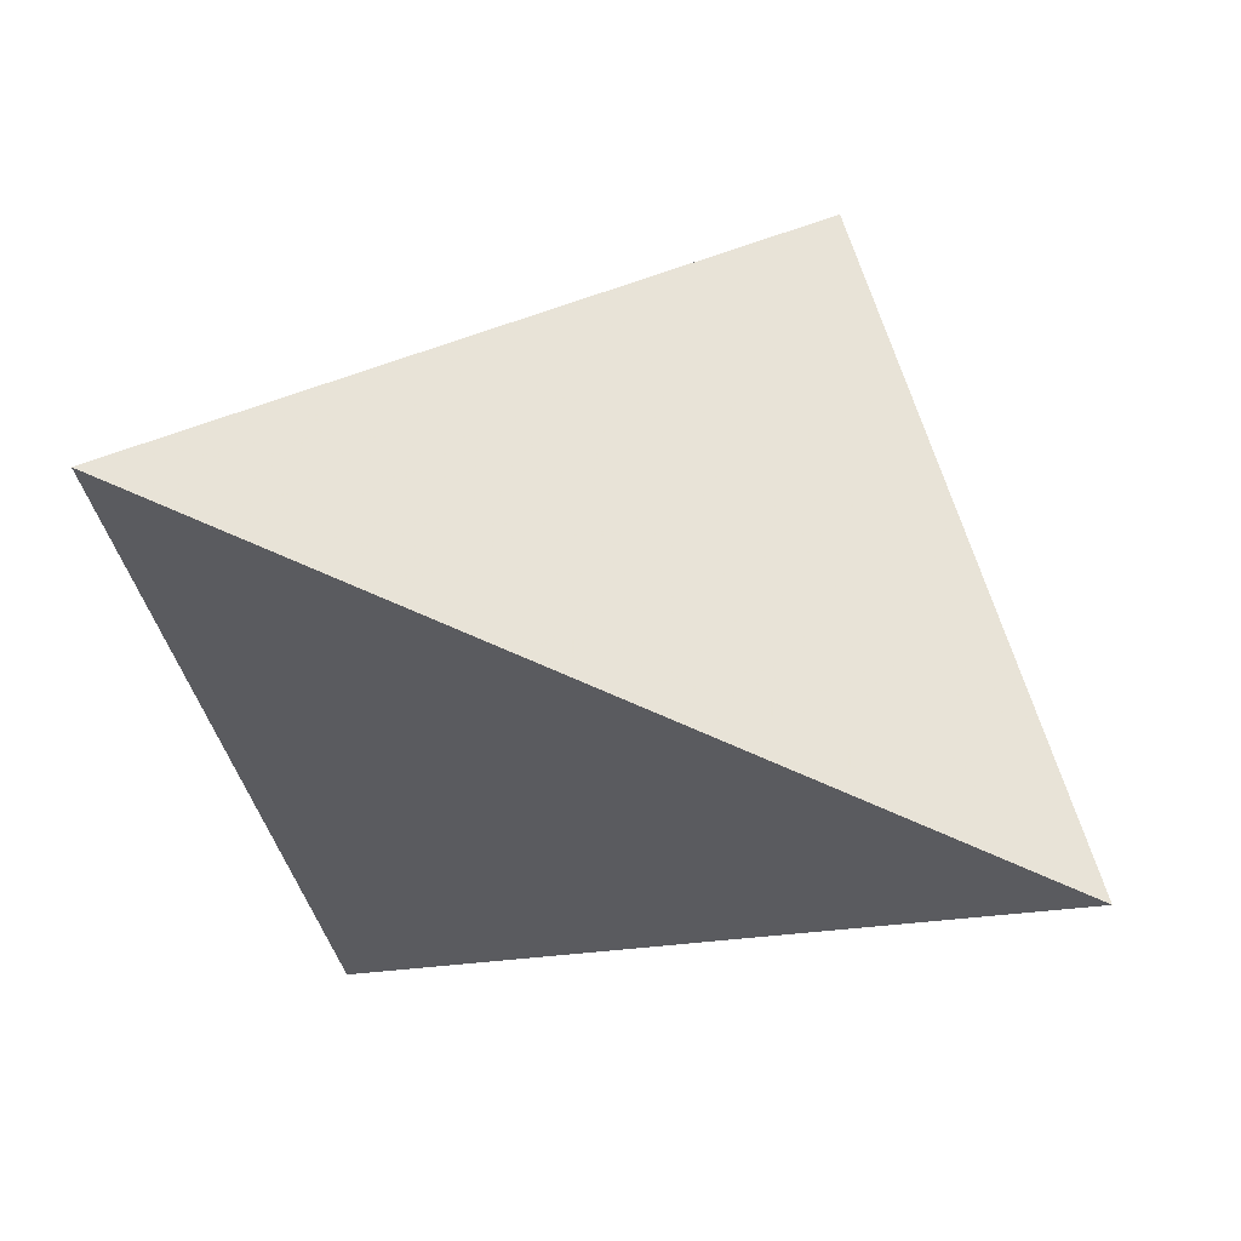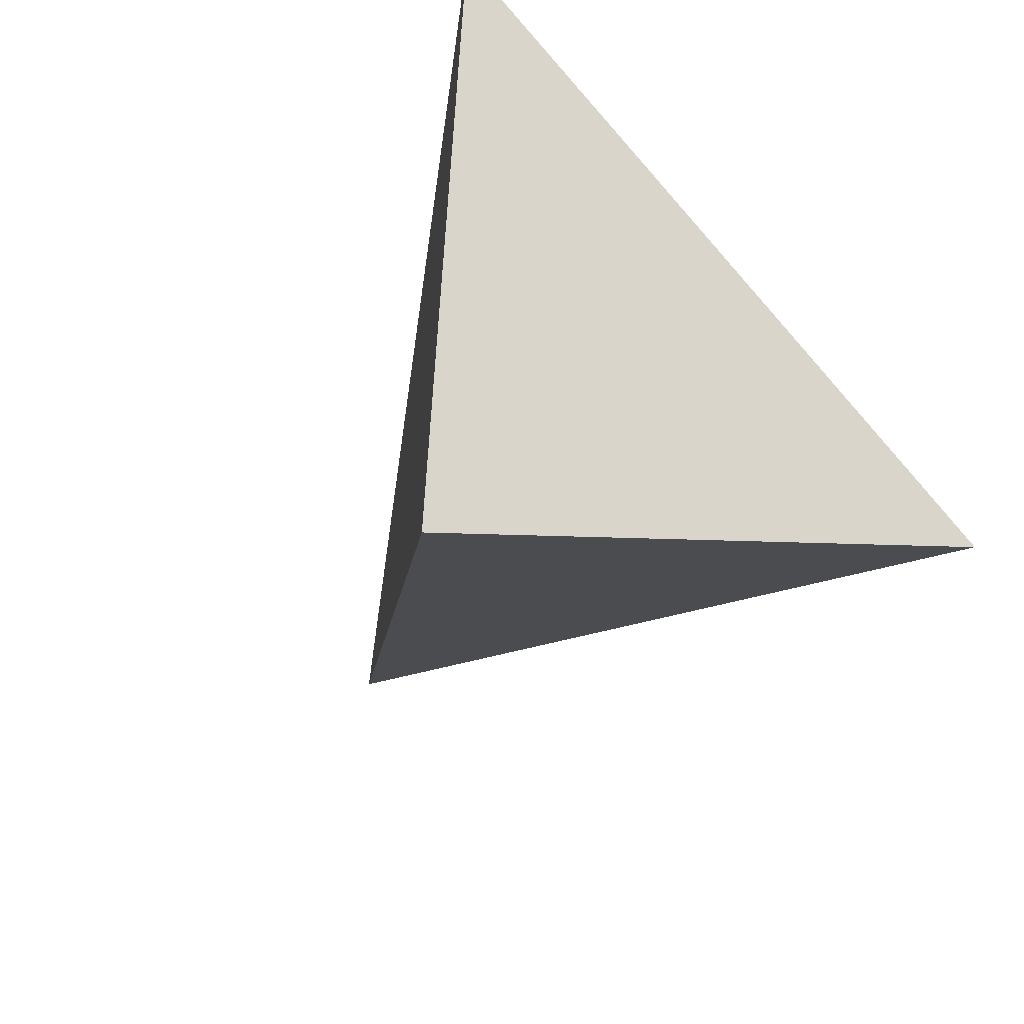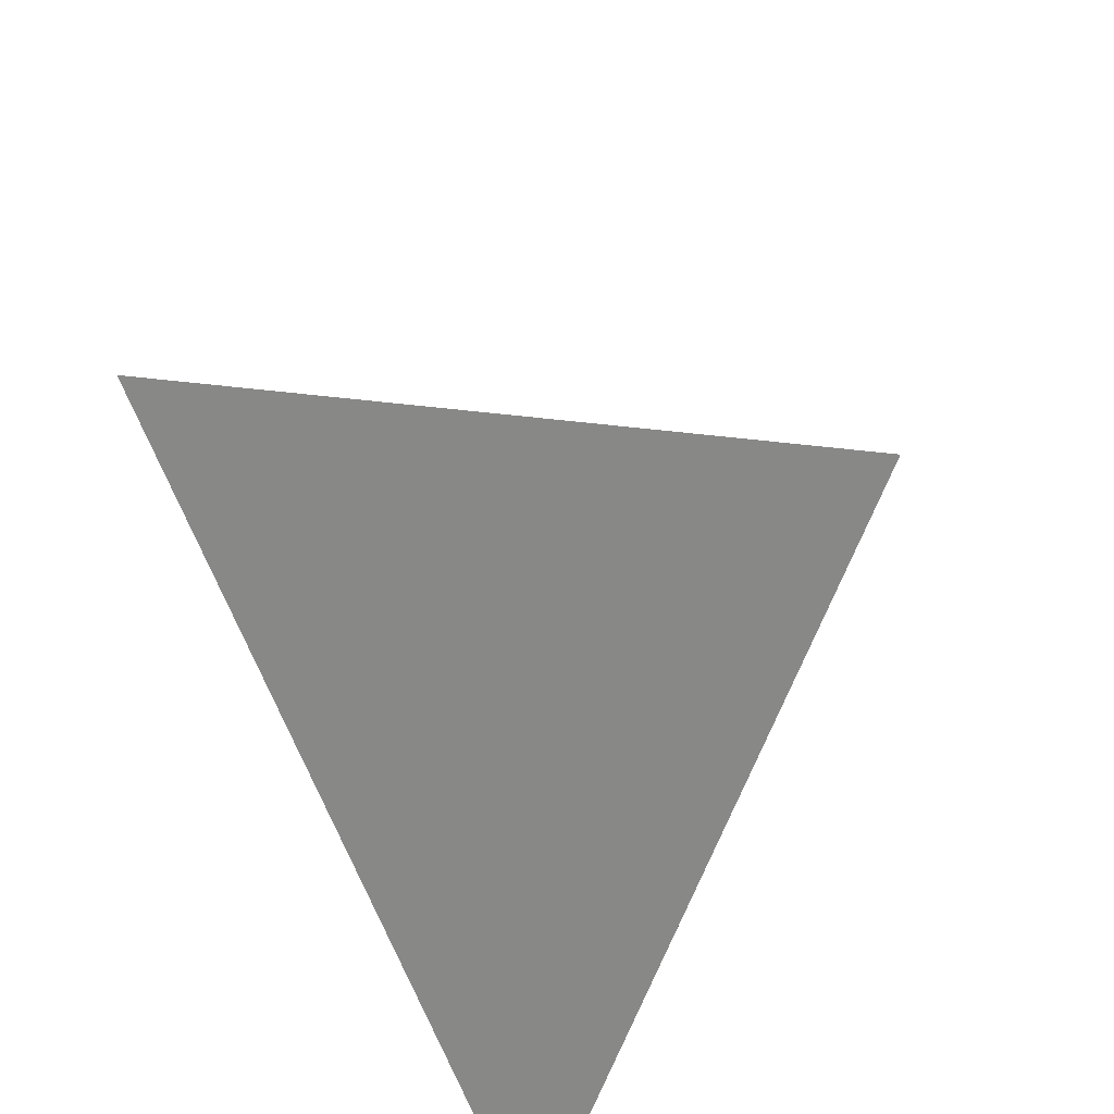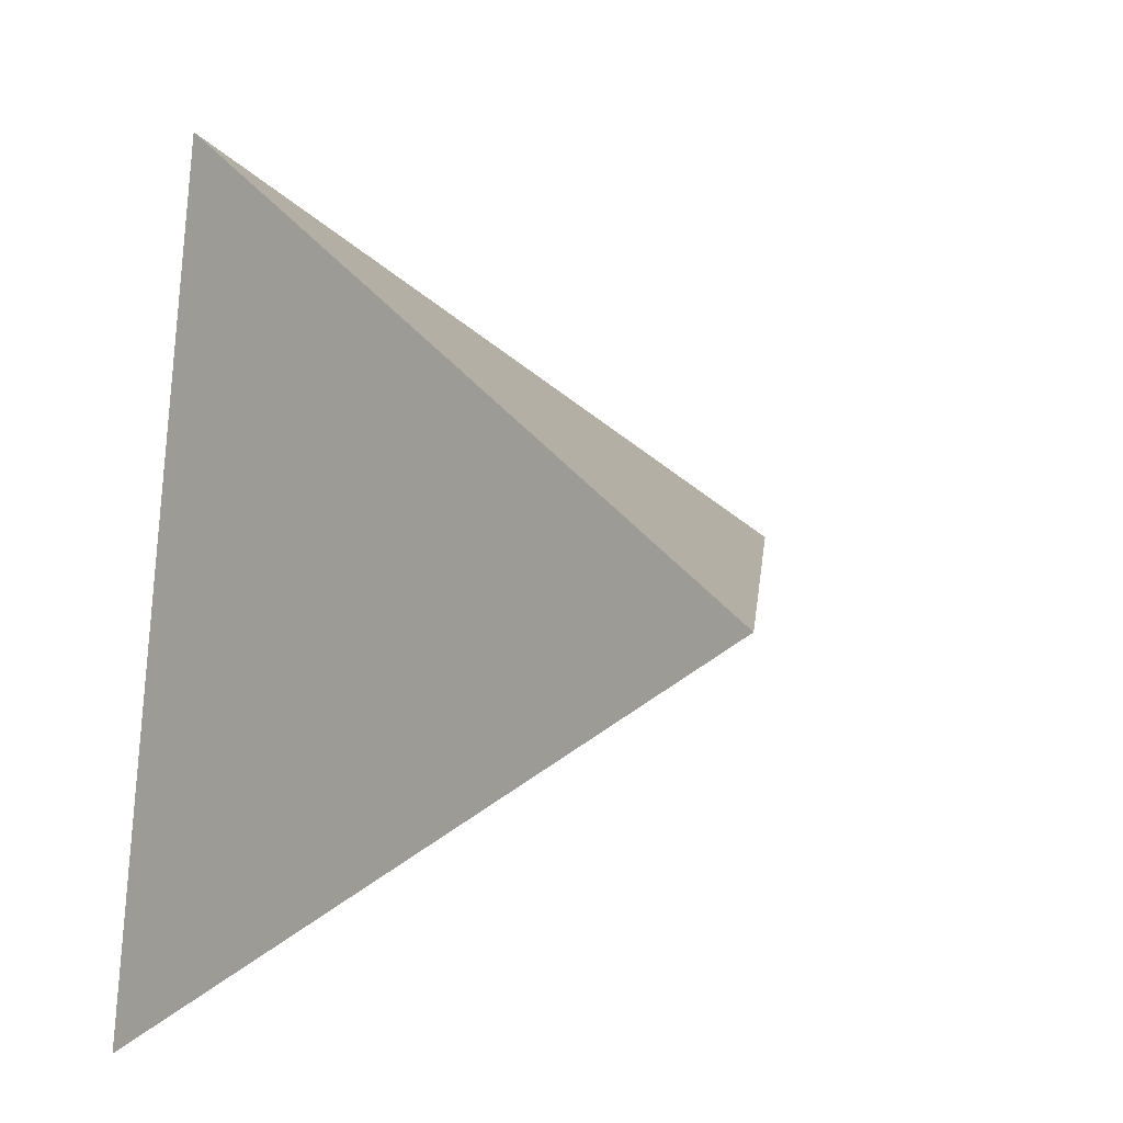
<metadata>
{"format":"obj","ext":"obj","renderer":"f3d","projection":"perspective","resolution":1024,"background":"white","views":[{"elev":49.3,"azim":-88.5,"up":"+Y"},{"elev":-55.5,"azim":-143.7,"up":"+Y"},{"elev":47.4,"azim":-149.1,"up":"+Z"},{"elev":-26.5,"azim":-32.2,"up":"+Z"}]}
</metadata>
<code>
v -0.2532 0.08304 0.4318
v 0.4302 0.1588 0.2386
v -0.1296 0.4076 -0.3237
v -0.004222 -0.4048 -0.1987
v -0.1754 0.1397 0.2985
v -0.05416 0.1748 0.2141
v 0.07875 0.1589 0.2475
v 0.1427 0.1797 0.1974
v -0.1087 -0.01408 0.268
v 0.01431 0.08879 0.3302
v -0.02744 0.01096 0.2625
v 0.1014 0.05456 0.2579
v 0.2432 0.1762 0.203
v -0.0745 -0.06655 0.1972
v 0.03821 -0.0645 0.154
v 0.1314 0.02069 0.209
v 0.2588 0.03391 0.172
v 0.09977 -0.08855 0.1031
v 0.1812 -0.03859 0.1245
v -0.1161 0.1789 -0.2001
v -0.1069 0.2853 -0.3009
v -0.03044 0.1973 -0.2243
v 0.0165 0.1774 -0.1771
v 0.01508 0.2545 -0.1784
v -0.1146 0.04866 -0.1043
v -0.1047 0.09555 -0.1813
v -0.07066 0.1718 -0.2647
v 0.04698 0.1063 -0.1466
v -0.08823 0.003189 -0.176
v -0.1025 0.004327 -0.1188
v -0.0819 0.04464 -0.2341
v -0.002758 0.04824 -0.1966
v 0.05703 0.07588 -0.1365
v -0.04348 -0.03277 -0.2376
v 0.02778 0.002868 -0.166
v 0.05924 -0.003623 -0.1344
v 0.05577 0.04098 -0.1378
v -0.1617 0.1754 0.2154
v -0.06465 0.2109 0.1304
v 0.02506 0.1906 0.1754
v 0.1374 0.2078 0.1326
v -0.2031 0.1632 0.1659
v -0.07772 0.2348 0.07539
v 0.09944 0.2664 -0.002348
v -0.1721 0.1416 0.05652
v -0.1552 0.1225 0.002822
v -0.1562 0.2494 0.04366
v -0.09555 0.2575 0.02332
v -0.03417 0.2625 0.01003
v -0.1266 0.2872 -0.04478
v 0.0403 0.2839 -0.04151
v -0.1582 0.1745 -0.02562
v -0.1308 0.1247 -0.09775
v -0.1519 0.2396 -0.1018
v -0.1346 0.3272 -0.1372
v -0.03657 0.3254 -0.1357
v -0.04637 0.2925 -0.2401
v 0.03553 0.2774 -0.1579
v 0.2874 0.2033 0.1391
v 0.3954 0.159 0.2389
v 0.3148 0.06884 0.1226
v 0.2649 0.1174 0.07245
v 0.2849 -0.007192 0.09238
v 0.1781 0.2579 0.01525
v 0.1465 0.2671 -0.04632
v 0.2103 0.1643 0.01759
v 0.1941 0.08675 0.001232
v 0.2257 0.05128 0.03298
v 0.1049 0.2946 -0.06785
v 0.1069 0.1261 -0.08635
v 0.1431 0.08717 -0.04998
v 0.1156 0.04949 -0.07771
v 0.1058 0.07904 -0.08751
v 0.1393 0.03813 -0.05388
v 0.068 0.3001 -0.1252
v 0.06335 0.1728 -0.13
v 0.08871 0.05187 -0.1047
v 0.103 0.03189 -0.09034
v 0.235 -0.05583 0.08406
v 0.1862 -0.08834 0.06845
v 0.2144 -0.04741 0.02145
v 0.1393 -0.1429 0.0281
v 0.06584 -0.1422 0.0584
v 0.001568 -0.1726 0.05134
v -0.04729 -0.1351 0.1118
v 0.156 -0.002584 -0.03714
v 0.1646 -0.0559 -0.02861
v 0.1584 -0.1079 -0.03491
v 0.07284 -0.1819 0.01251
v 0.02921 -0.238 -0.03091
v 0.1173 -0.04184 -0.07604
v 0.0776 -0.07787 -0.116
v 0.1124 -0.1832 -0.08114
v 0.03782 -0.1441 -0.1561
v 0.08907 0.0107 -0.1044
v 0.003874 -0.1212 -0.1902
v -0.02417 -0.1042 -0.2183
v -0.09269 -0.09801 0.1704
v -0.1603 -0.07411 0.2236
v -0.19 0.0143 0.2288
v -0.2097 0.0875 0.2515
v -0.07635 -0.2403 -0.03414
v -0.1318 -0.03418 0.0302
v -0.1729 0.06869 0.1166
v -0.1454 0.02394 0.0402
v -0.09257 -0.1035 -0.07504
v -0.1154 -0.03834 -0.03312
v -0.1417 0.05568 0.0004019
v -0.1521 0.09399 0.01238
v -0.0837 -0.07781 -0.1312
v -0.08638 -0.03606 -0.1529
v -0.0667 -0.08619 -0.1937
v -0.1014 -0.03678 -0.09143
v -0.1293 0.05239 -0.04765
v -0.1435 0.0975 -0.0252
v -0.2141 0.1378 0.2301
v -0.1183 0.09395 0.3893
v 0.07747 0.2 0.1522
v 0.1945 0.199 0.1515
v -0.2407 0.07385 0.4168
v 0.2197 0.1054 0.2654
v 0.1925 0.2247 0.09188
v -0.01982 -0.04315 0.2006
v 0.04549 -0.006256 0.2144
v 0.0947 0.006371 0.2082
v 0.1695 0.008847 0.1807
v -0.1381 -0.1217 0.1242
v -0.07615 -0.1158 0.1444
v -0.03071 -0.09116 0.1528
v 0.1048 -0.02778 0.1671
v 0.02359 -0.1135 0.1066
v 0.201 0.009421 0.008073
v -0.1367 0.2917 -0.2043
v 0.00408 0.1309 -0.1897
v 0.07795 0.09197 -0.1155
v -0.09995 0.03715 -0.1549
v -0.1163 0.006647 -0.06476
v -0.06353 0.1009 -0.2576
v -0.01307 0.1005 -0.2069
v 0.0289 0.08105 -0.1648
v 0.0703 0.06464 -0.1232
v 0.03481 -0.05494 -0.159
v 0.07731 -0.03003 -0.1163
v -0.1385 0.2093 0.1362
v 0.001538 0.2205 0.1066
v 0.09823 0.2323 0.07662
v 0.03965 0.2521 0.03235
v 0.1718 0.04403 -0.02126
v 0.2036 -0.1085 0.01056
v -0.09375 -0.1922 0.06847
v -0.1542 -0.01686 0.1075
v -0.1128 -0.1045 0.007966
v 0.1074 0.2085 -0.08576
v 0.1466 0.1722 -0.04642
v 0.119 0.01562 -0.07434
v -0.06682 -0.1937 -0.1092
v -0.1546 0.07214 0.03993
v -0.1306 0.009006 -0.008513
v -0.05319 -0.1676 -0.185
v -0.2507 0.08332 0.4311
v -0.1519 0.09427 0.4032
v -0.1482 0.09468 0.4021
v -0.01497 0.1094 0.3644
v 0.0177 0.1131 0.3552
v 0.1238 0.1248 0.3252
v 0.2355 0.1372 0.2936
v 0.2654 0.1405 0.2852
v 0.2896 0.1432 0.2783
v 0.3884 0.1542 0.2504
v 0.4129 0.1569 0.2434
v 0.4214 0.1578 0.241
v 0.4243 0.1512 0.2327
v 0.3908 0.1077 0.199
v 0.3442 0.04726 0.1521
v 0.3354 0.03583 0.1432
v 0.3256 0.02308 0.1333
v 0.2856 -0.02877 0.09307
v 0.2621 -0.05929 0.06939
v 0.2216 -0.1118 0.02867
v 0.2056 -0.1326 0.01252
v 0.1674 -0.1821 -0.02587
v 0.114 -0.2514 -0.07966
v 0.08705 -0.2864 -0.1068
v 0.07042 -0.308 -0.1235
v -0.04516 -0.3246 -0.09501
v -0.05155 -0.3121 -0.0788
v -0.07458 -0.267 -0.0205
v -0.0963 -0.2244 0.0345
v -0.1183 -0.1813 0.09025
v -0.1425 -0.1338 0.1516
v -0.1471 -0.1249 0.1631
v -0.1517 -0.1159 0.1747
v -0.1786 -0.06319 0.2428
v -0.1933 -0.03437 0.2801
v -0.1994 -0.02239 0.2956
v -0.2284 0.03444 0.369
v -0.25 0.07689 0.4239
v -0.2519 0.08059 0.4287
v -0.2425 0.1111 0.3665
v -0.2353 0.1301 0.3222
v -0.2318 0.1393 0.3009
v -0.2228 0.1627 0.2463
v -0.2188 0.1733 0.2216
v -0.2068 0.2048 0.1483
v -0.1921 0.2435 0.05825
v -0.1841 0.2646 0.009203
v -0.1691 0.3038 -0.08199
v -0.1603 0.3271 -0.1363
v -0.1516 0.3498 -0.1893
v -0.1449 0.3674 -0.2301
v -0.1383 0.3848 -0.2707
v -0.1303 0.4057 -0.3193
v -0.02332 -0.2811 -0.2177
v -0.02709 -0.2567 -0.2215
v -0.03277 -0.2199 -0.2271
v -0.03997 -0.1733 -0.2343
v -0.05258 -0.09153 -0.2469
v -0.05647 -0.06638 -0.2507
v -0.05891 -0.05055 -0.2532
v -0.06594 -0.004995 -0.2602
v -0.07854 0.07666 -0.2728
v -0.08596 0.1247 -0.2801
v -0.09212 0.1646 -0.2863
v -0.1042 0.2429 -0.2983
v -0.1079 0.2671 -0.3021
v -0.1193 0.3405 -0.3133
v -0.12 0.345 -0.314
v 0.4209 0.1629 0.2292
v 0.3635 0.1884 0.1717
v 0.3368 0.2003 0.1448
v 0.2899 0.2211 0.09771
v 0.2335 0.2462 0.04105
v 0.209 0.2571 0.01646
v 0.1705 0.2742 -0.0222
v 0.1493 0.2836 -0.04357
v 0.1291 0.2926 -0.06381
v 0.1003 0.3054 -0.09277
v 0.06404 0.3215 -0.1292
v 0.04044 0.332 -0.1529
v 0.02552 0.3386 -0.1678
v -0.02205 0.3598 -0.2156
v -0.04505 0.37 -0.2387
v -0.08174 0.3863 -0.2756
v -0.1272 0.4065 -0.3213
f 153 75 238
f 5 199 1
f 34 142 97
f 120 160 1
f 160 161 5
f 82 180 179
f 122 59 230
f 208 209 54
f 86 91 155
f 12 165 164
f 8 167 168
f 17 170 169
f 165 166 7
f 6 163 164
f 214 213 159
f 6 5 161
f 84 90 89
f 118 8 41
f 162 163 6
f 52 115 46
f 44 64 234
f 72 78 77
f 137 113 107
f 8 7 166
f 15 131 18
f 59 60 228
f 164 165 7
f 236 237 69
f 137 30 113
f 91 88 93
f 13 168 169
f 26 25 53
f 169 170 60
f 49 48 43
f 232 231 66
f 51 69 238
f 104 45 157
f 170 171 60
f 228 60 171
f 129 14 98
f 154 233 232
f 2 171 172
f 162 161 117
f 85 131 129
f 169 168 121
f 81 63 176
f 18 80 19
f 168 167 121
f 167 166 121
f 32 34 220
f 10 163 162
f 12 121 166
f 164 163 10
f 231 230 66
f 71 73 70
f 120 117 161
f 229 230 59
f 82 18 83
f 122 231 232
f 24 57 243
f 61 63 68
f 232 233 64
f 124 15 130
f 233 234 64
f 229 228 62
f 44 235 236
f 35 37 36
f 237 238 69
f 62 68 67
f 51 239 240
f 224 223 26
f 240 241 56
f 241 242 56
f 242 243 56
f 244 3 212
f 11 10 117
f 244 243 57
f 182 181 82
f 208 207 50
f 190 191 127
f 20 133 227
f 56 211 210
f 64 44 146
f 103 107 152
f 58 241 240
f 24 242 241
f 9 99 14
f 210 209 55
f 154 65 234
f 85 128 191
f 240 239 75
f 153 237 236
f 239 238 75
f 202 201 38
f 112 216 215
f 148 71 67
f 236 235 65
f 235 234 65
f 33 141 37
f 62 66 230
f 71 66 67
f 50 55 209
f 50 207 206
f 105 104 157
f 38 5 6
f 206 205 47
f 48 50 47
f 144 47 205
f 204 203 144
f 76 75 153
f 144 203 202
f 83 84 89
f 118 146 145
f 38 201 200
f 73 72 77
f 200 199 5
f 21 57 22
f 101 198 1
f 101 199 200
f 104 151 100
f 200 201 116
f 84 186 185
f 42 116 201
f 202 203 42
f 45 42 203
f 204 205 45
f 52 45 205
f 206 207 52
f 52 207 208
f 54 209 210
f 104 105 151
f 210 211 133
f 134 28 140
f 211 212 133
f 227 133 212
f 4 184 90
f 65 154 153
f 89 90 184
f 89 183 182
f 185 186 102
f 35 32 37
f 181 180 82
f 179 178 80
f 108 157 109
f 80 178 177
f 177 176 79
f 19 79 176
f 19 175 174
f 174 173 17
f 172 173 61
f 93 4 94
f 61 173 174
f 174 175 63
f 175 176 63
f 177 178 81
f 84 150 187
f 81 178 179
f 179 180 149
f 88 149 180
f 142 35 36
f 88 181 182
f 182 183 93
f 152 107 106
f 183 184 93
f 184 4 93
f 198 197 120
f 94 96 142
f 9 120 197
f 149 88 87
f 9 196 195
f 148 132 86
f 107 103 158
f 195 194 99
f 194 193 99
f 98 99 193
f 134 139 27
f 128 98 192
f 85 190 189
f 189 188 150
f 188 187 150
f 185 4 90
f 4 185 102
f 186 187 102
f 152 102 187
f 152 188 189
f 189 190 127
f 191 192 127
f 192 193 127
f 145 147 49
f 151 127 193
f 151 194 195
f 32 140 37
f 195 196 100
f 196 197 100
f 35 34 32
f 101 100 197
f 226 225 20
f 26 20 225
f 26 223 222
f 222 221 31
f 221 220 31
f 29 31 220
f 123 129 15
f 123 15 124
f 103 105 158
f 111 29 219
f 111 218 217
f 217 216 112
f 215 214 159
f 213 4 159
f 4 213 94
f 135 76 70
f 94 213 214
f 29 30 136
f 96 214 215
f 215 216 97
f 49 51 56
f 97 216 217
f 217 218 34
f 218 219 34
f 219 220 34
f 32 221 222
f 222 223 138
f 27 138 223
f 224 225 27
f 27 225 226
f 226 227 21
f 10 11 124
f 78 72 155
f 124 11 123
f 10 124 12
f 147 44 51
f 87 88 91
f 125 130 16
f 130 125 124
f 129 98 128
f 16 130 126
f 125 16 12
f 139 134 140
f 27 139 138
f 134 27 22
f 30 29 111
f 81 87 86
f 136 30 25
f 29 136 31
f 58 75 76
f 49 50 48
f 111 112 110
f 50 49 56
f 53 115 52
f 104 101 116
f 115 53 114
f 53 52 54
f 72 73 71
f 72 71 74
f 58 76 24
f 80 79 19
f 8 119 41
f 80 18 82
f 150 84 85
f 151 105 103
f 156 106 159
f 104 42 45
f 42 104 116
f 110 112 159
f 111 110 113
f 156 102 106
f 38 6 144
f 144 6 39
f 40 7 118
f 92 142 143
f 7 40 6
f 118 7 8
f 40 118 145
f 45 46 109
f 6 40 145
f 120 9 117
f 9 11 117
f 91 95 155
f 11 9 123
f 115 109 46
f 12 124 125
f 13 119 8
f 119 13 59
f 136 26 31
f 43 48 47
f 123 14 129
f 14 123 9
f 121 16 126
f 16 121 12
f 121 126 17
f 53 54 133
f 60 59 13
f 126 130 19
f 19 130 18
f 114 108 115
f 126 19 17
f 82 83 89
f 85 84 131
f 131 84 83
f 81 132 63
f 113 30 111
f 132 81 86
f 63 132 68
f 24 76 23
f 43 145 49
f 26 136 25
f 77 135 73
f 27 21 22
f 77 141 135
f 141 77 37
f 135 141 33
f 34 35 142
f 77 78 95
f 96 97 142
f 113 106 107
f 101 104 100
f 43 39 145
f 39 43 144
f 145 39 6
f 146 44 147
f 64 146 122
f 122 146 41
f 132 148 68
f 68 148 67
f 127 151 103
f 53 133 20
f 43 47 144
f 52 46 45
f 44 69 51
f 154 70 153
f 70 154 71
f 153 70 76
f 71 154 66
f 72 74 155
f 74 71 148
f 74 148 86
f 92 93 94
f 93 92 91
f 92 94 142
f 102 156 4
f 4 156 159
f 106 102 152
f 22 23 134
f 103 152 127
f 108 105 157
f 105 108 158
f 108 109 115
f 109 157 45
f 55 50 56
f 95 91 143
f 143 91 92
f 95 143 36
f 106 113 110
f 106 110 159
f 86 87 91
f 114 158 108
f 158 114 137
f 118 41 146
f 41 119 122
f 122 119 59
f 98 14 99
f 130 15 18
f 138 139 32
f 62 61 68
f 129 128 85
f 15 129 131
f 18 131 83
f 114 53 25
f 53 20 26
f 22 57 23
f 57 24 23
f 114 25 137
f 137 25 30
f 134 23 28
f 28 23 76
f 28 76 135
f 28 135 33
f 32 139 140
f 140 28 33
f 140 33 37
f 36 37 95
f 95 78 155
f 77 95 37
f 142 36 143
f 146 147 145
f 49 147 51
f 66 62 67
f 87 81 149
f 70 73 135
f 74 86 155
f 107 158 137
f 238 237 153
f 1 160 5
f 1 198 120
f 179 80 82
f 230 231 122
f 164 10 12
f 168 13 8
f 169 121 17
f 164 7 6
f 161 162 6
f 234 235 44
f 166 167 8
f 228 229 59
f 169 60 13
f 238 239 51
f 171 2 228
f 232 66 154
f 17 172 170
f 170 172 171
f 17 173 172
f 176 177 81
f 212 243 244
f 211 56 243
f 212 211 243
f 220 221 32
f 162 117 10
f 166 165 12
f 161 160 120
f 232 64 122
f 243 242 24
f 236 69 44
f 240 56 51
f 57 3 244
f 57 227 3
f 57 21 227
f 227 226 20
f 210 55 56
f 240 75 58
f 241 58 24
f 234 233 154
f 191 190 85
f 236 65 153
f 215 159 112
f 230 229 62
f 172 228 2
f 172 62 228
f 172 61 62
f 209 208 50
f 206 47 50
f 205 204 144
f 202 38 144
f 200 5 38
f 1 199 101
f 200 116 101
f 185 90 84
f 201 202 42
f 203 204 45
f 205 206 52
f 208 54 52
f 210 133 54
f 212 3 227
f 184 183 89
f 182 82 89
f 177 79 80
f 176 175 19
f 174 17 19
f 174 63 61
f 187 186 84
f 179 149 81
f 180 181 88
f 182 93 88
f 197 196 9
f 195 99 9
f 193 192 98
f 192 191 128
f 189 150 85
f 187 188 152
f 189 127 152
f 193 194 151
f 195 100 151
f 197 198 101
f 225 224 26
f 222 31 26
f 220 219 29
f 219 218 111
f 217 112 111
f 214 96 94
f 215 97 96
f 217 34 97
f 222 138 32
f 223 224 27
f 226 21 27

</code>
